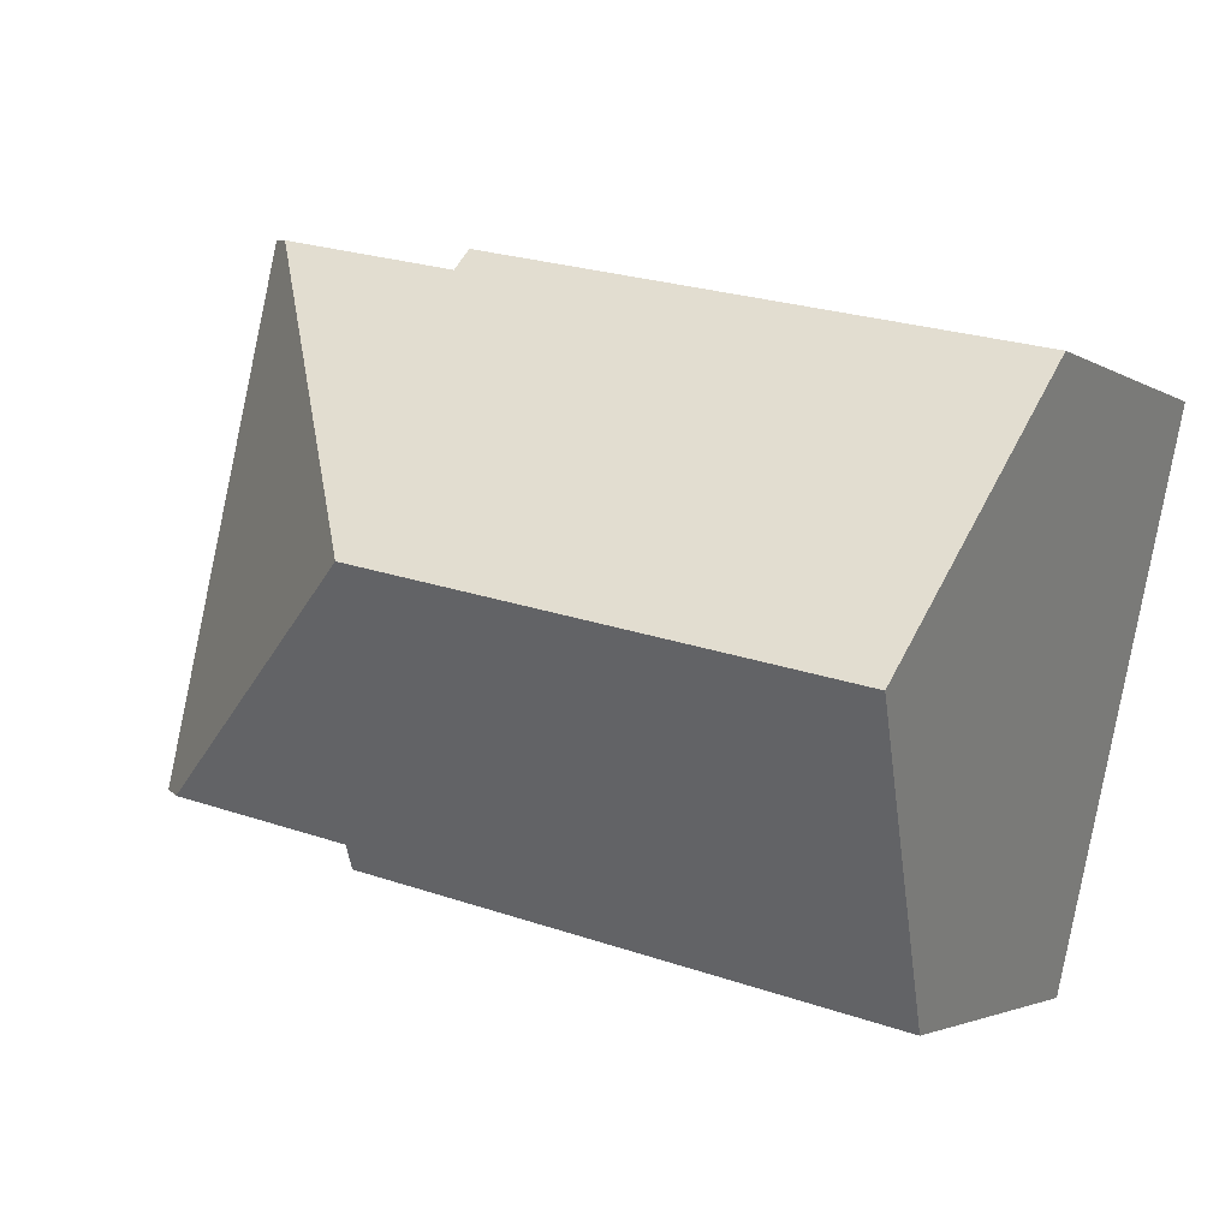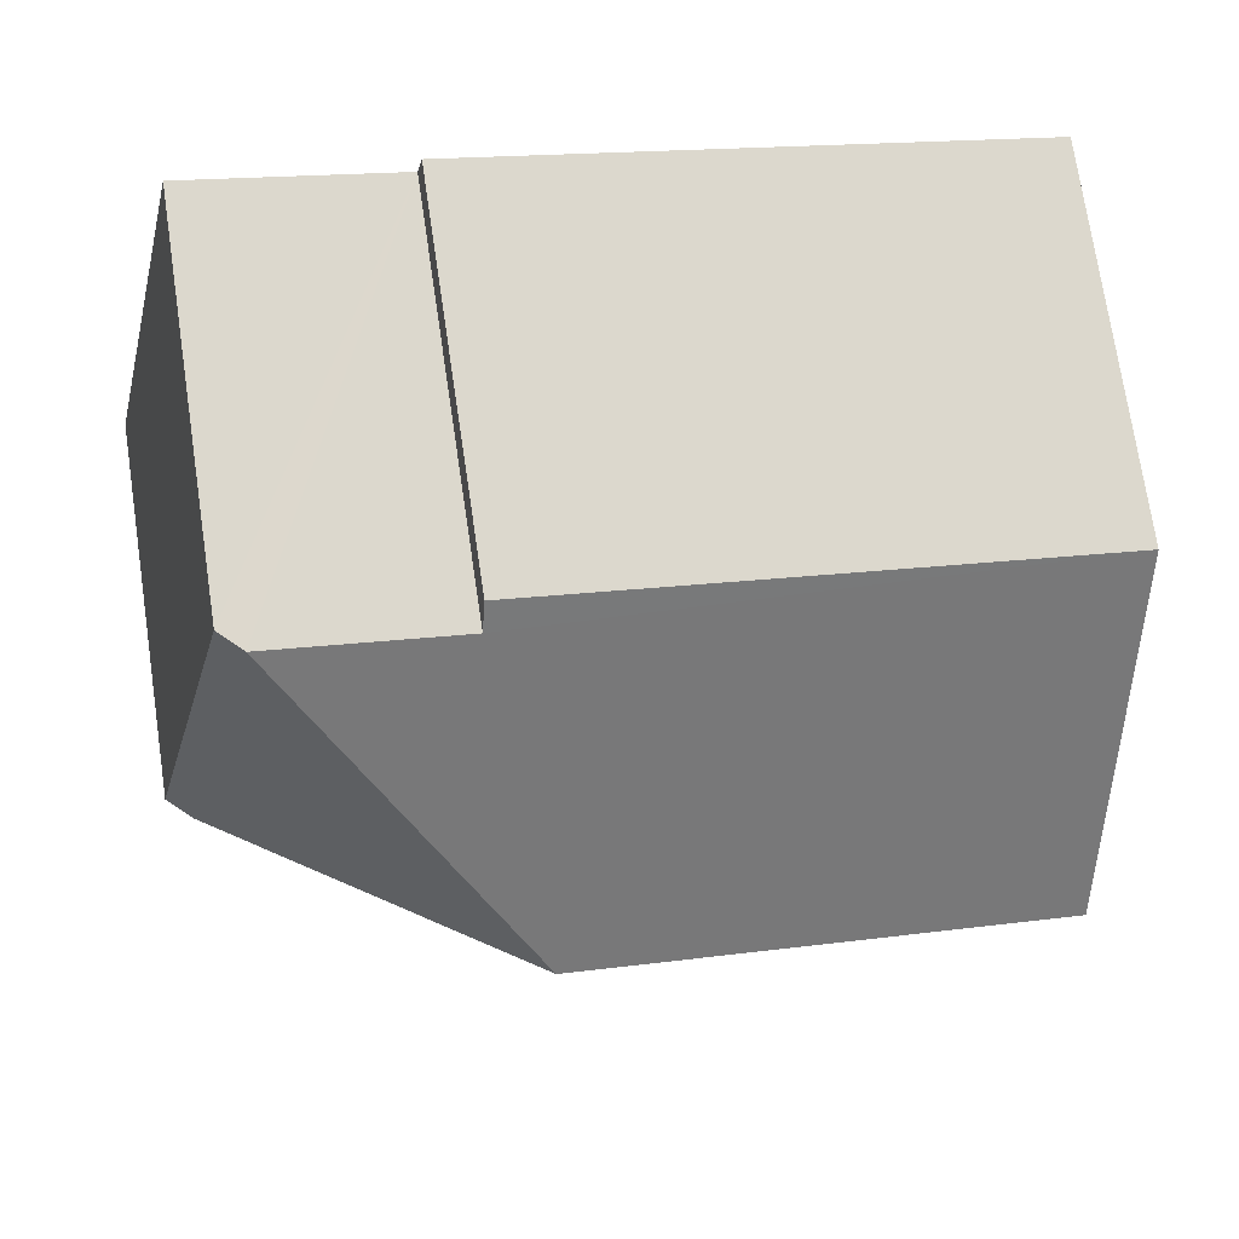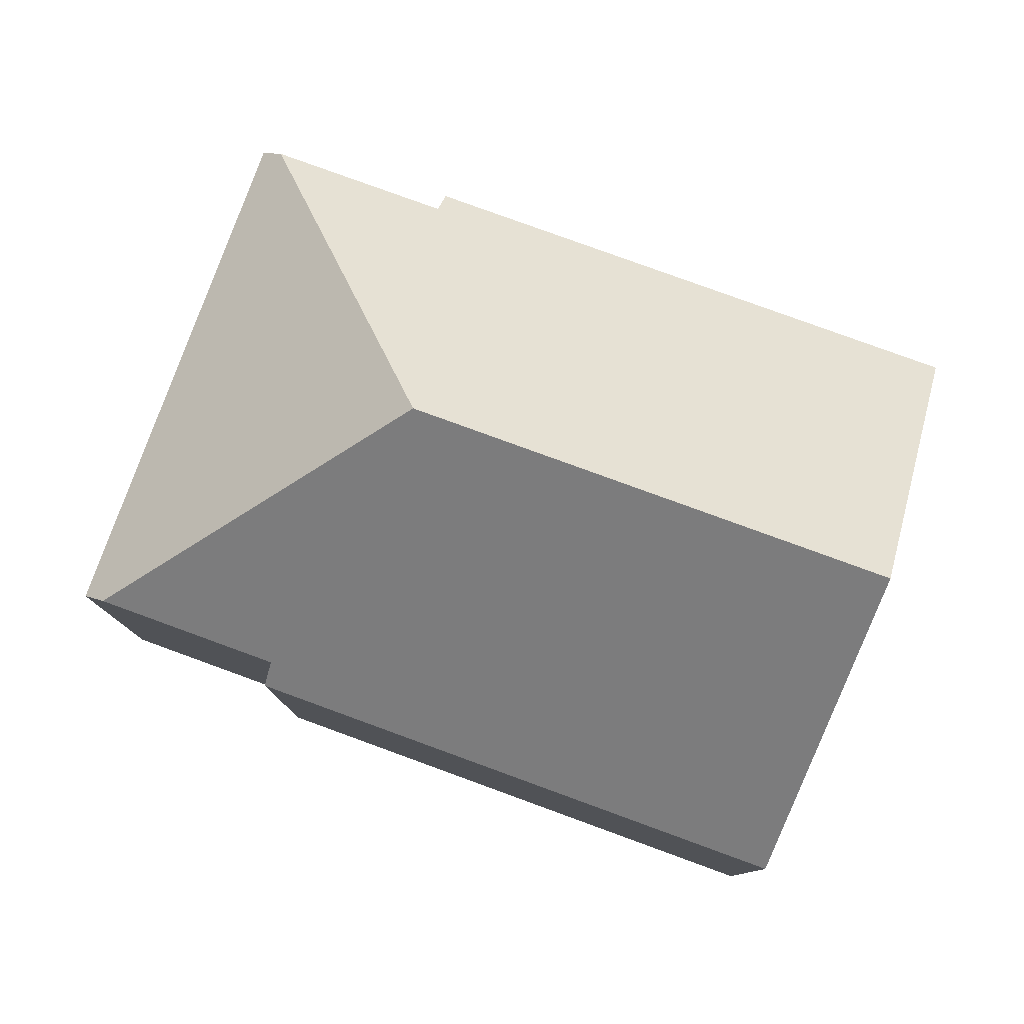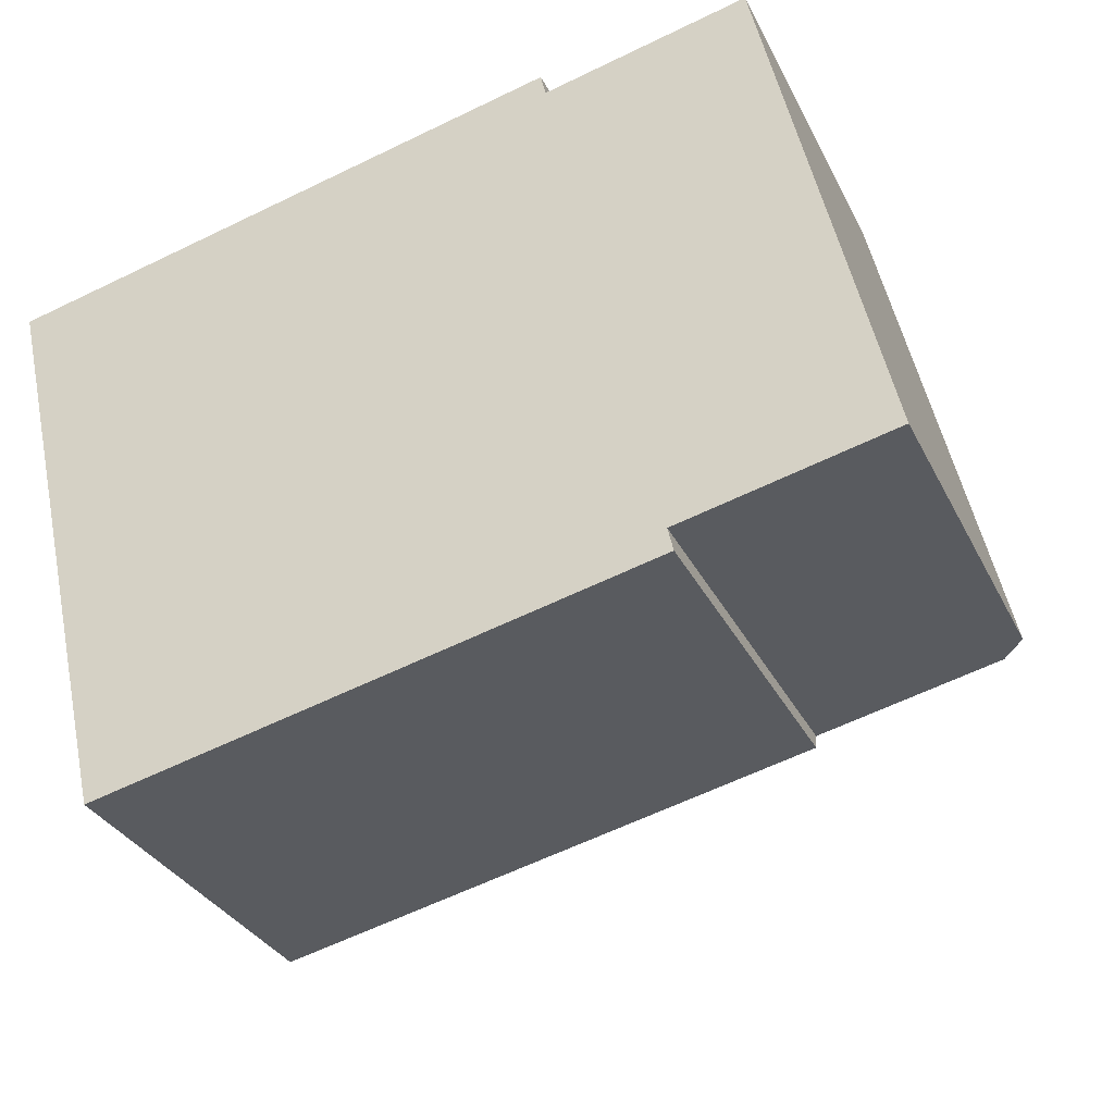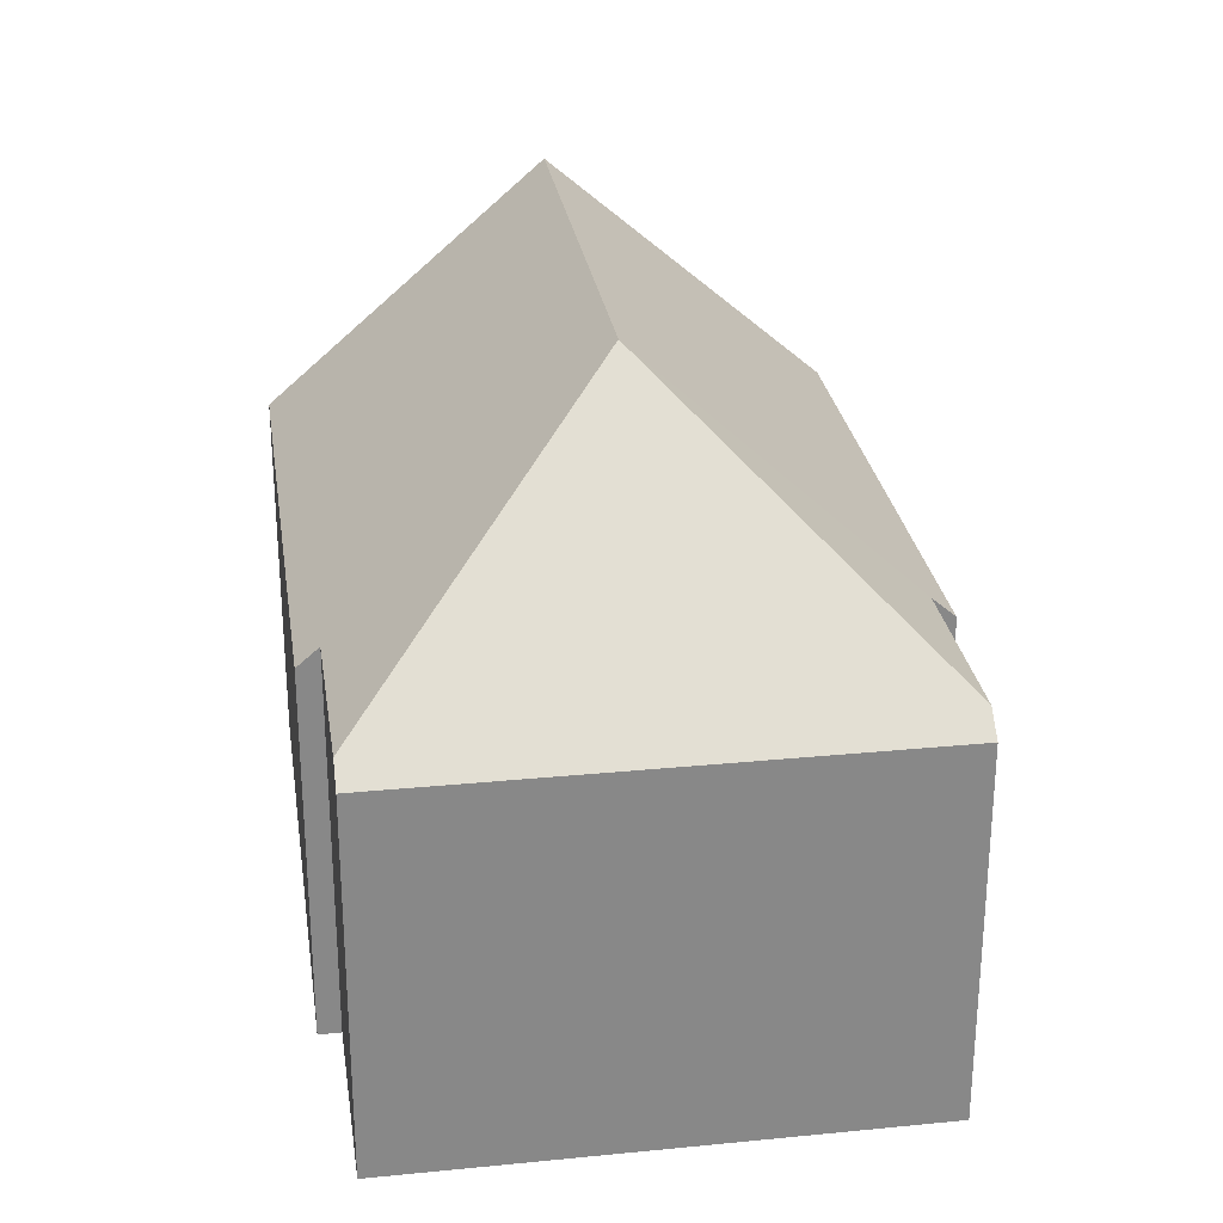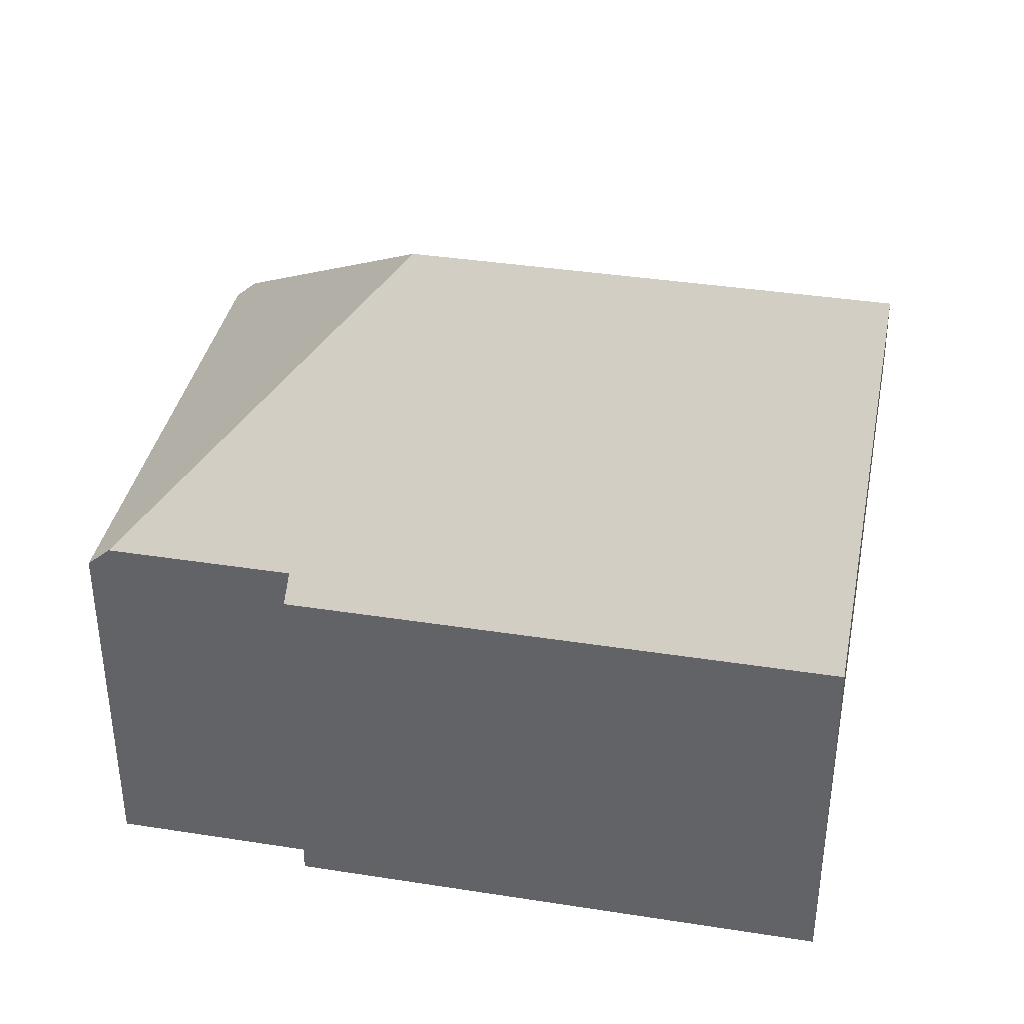
<metadata>
{"format":"obj","ext":"obj","renderer":"f3d","projection":"perspective","resolution":1024,"background":"white","views":[{"elev":-2.6,"azim":-153.8,"up":"+Z"},{"elev":73.8,"azim":171.5,"up":"+Z"},{"elev":79.7,"azim":-172.9,"up":"+Y"},{"elev":-31.9,"azim":22.9,"up":"+Z"},{"elev":27.5,"azim":68.5,"up":"+Y"},{"elev":37.5,"azim":178.4,"up":"+Y"}]}
</metadata>
<code>
v  15.13 6.487 -6.237
v  12.72 6.82 2.523
v  13.1 6.487 2.609
v  9.304 10.74 -2.93
v  14.73 6.842 -6.329
v  9.631 6.821 1.813
v  0 6.488 3.973e-16
v  9.544 6.487 2.19
v  1.104 10.74 -4.811
v  11.53 6.842 -7.063
v  11.62 6.487 -7.464
v  2.208 6.487 -9.623
v  11.62 4.57e-16 -7.464
v  2.208 5.892e-16 -9.623
v  11.53 4.325e-16 -7.063
v  15.13 3.819e-16 -6.237
v  14.73 3.875e-16 -6.329
v  1.104 2.946e-16 -4.811
v  0 0 0
v  9.544 -1.341e-16 2.19
v  9.631 -1.11e-16 1.813
v  13.1 -1.598e-16 2.609
v  12.72 -1.545e-16 2.523
g defaultobject
f 1 2 3
f 2 1 4
f 4 1 5
f 4 6 2
f 6 7 8
f 7 6 4
f 7 4 9
f 10 4 5
f 4 10 11
f 4 11 12
f 4 12 9
f 13 12 11
f 12 13 14
f 1 10 5
f 10 1 15
f 15 1 16
f 15 16 17
f 12 7 9
f 7 12 14
f 7 14 18
f 7 18 19
f 19 8 7
f 8 19 20
f 21 2 6
f 2 21 3
f 3 21 22
f 22 21 23
f 8 21 6
f 21 8 20
f 22 1 3
f 1 22 16
f 15 11 10
f 11 15 13
f 19 21 20
f 21 19 17
f 17 19 15
f 15 19 13
f 13 19 18
f 13 18 14
f 23 16 22
f 16 23 21
f 16 21 17

</code>
